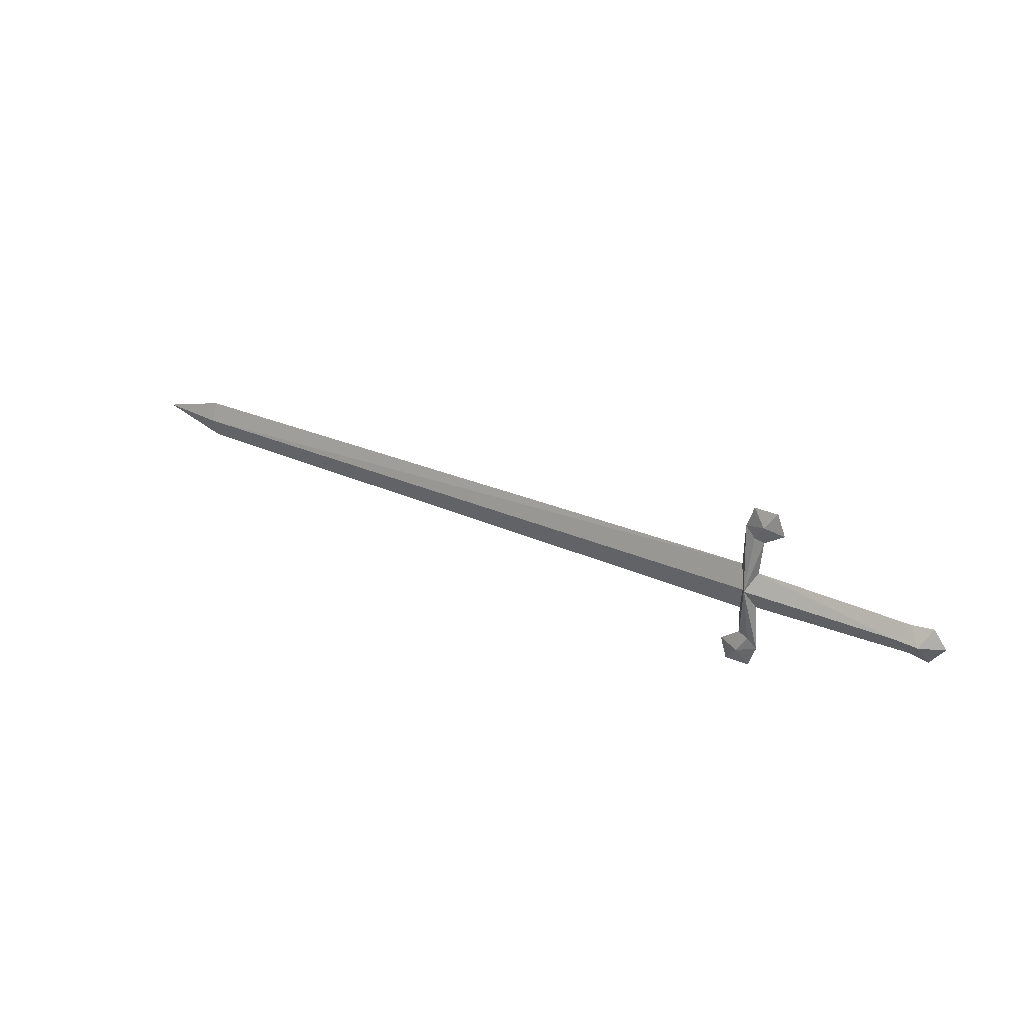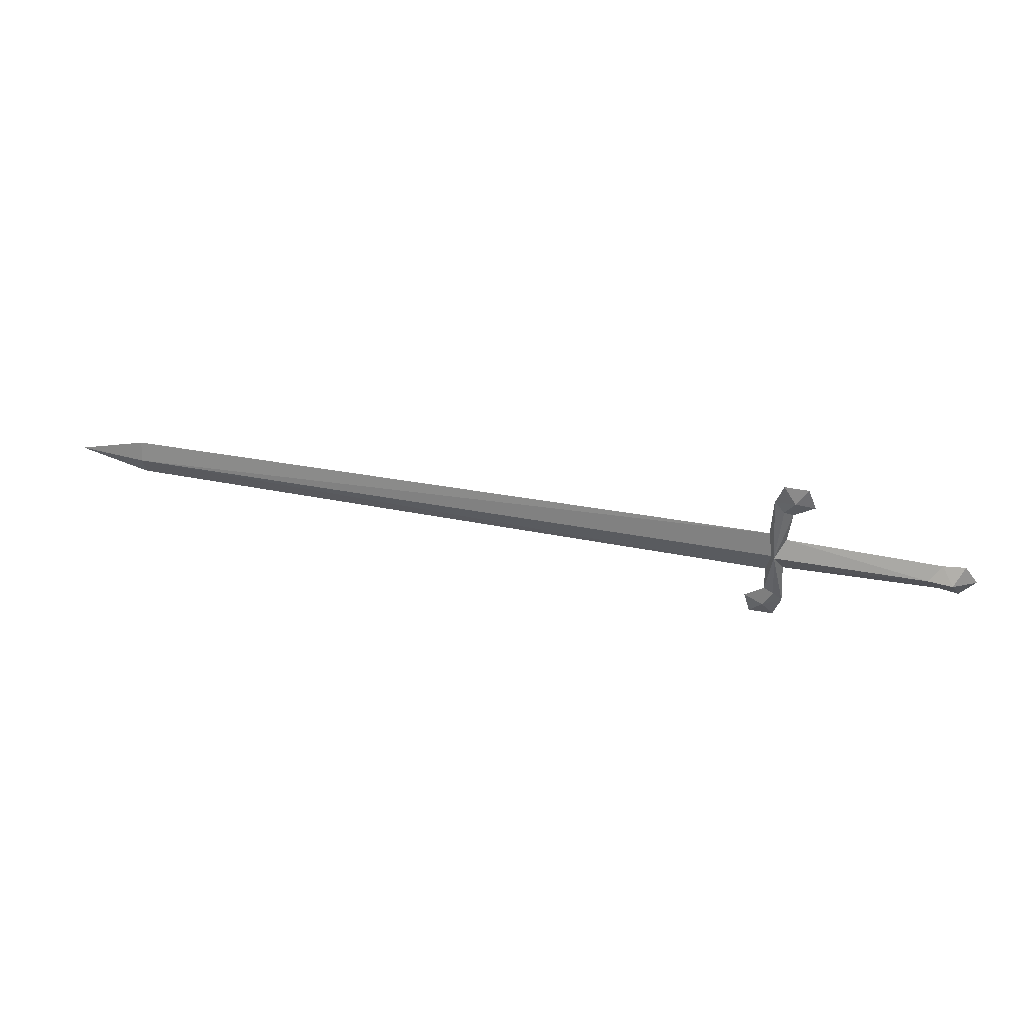
<metadata>
{"format":"obj","ext":"obj","renderer":"f3d","projection":"perspective","resolution":1024,"background":"white","views":[{"elev":28.7,"azim":33.5,"up":"+Z"},{"elev":42.2,"azim":12.7,"up":"+Z"}]}
</metadata>
<code>
o ITMW_1H_SWORD_LONG_02
v 0.1919 -0.01348 -0
v -0.02368 0 -0.06112
v 0.02327 0 0.07751
v -0.004608 0 0.02231
v -0.01552 0 -0.0288
v -0.8096 0.007488 0
v -0.01552 0 0.0288
v -0.01512 0 0.1029
v -0.004608 0 -0.02231
v -0.000639 0 0.06227
v -0.03816 0 -0.1017
v -0.000761 0 -0.07636
v 0.1919 0.01348 -0
v -0.02389 0 0.07795
v -0.8096 -0.007488 0
v -0.8898 0 0
v -0.01613 -0.01103 8e-06
v -0.01613 0.01103 8e-06
v -0.02304 -0.00599 -0.08294
v -0.02304 0.00599 -0.08294
v -0 -0.00599 0.0841
v -0 0.00599 0.0841
v -0.01152 0.007488 0
v -0.01152 -0.007488 0
v 0.2189 0 0
v 0.2034 0 0.02074
v 0.2011 0 -0.02189
v -0.009724 0 -0.1015
v -0.01152 -0.002995 -0.06451
v -0.01152 0.002995 -0.06451
v -0.04578 0 -0.07679
v 0.01332 0 0.1026
v -0.01152 -0.002995 0.06682
v -0.01152 0.002995 0.06682
v 0.1636 -0.01028 2e-06
v 0.1636 0.01028 2e-06
v -0.8096 0 -0.02304
v -0.8096 0 0.02304
v 0.1774 0 -0.0177
v 0.1774 0 0.0177
v -0.02608 0 0
f 15 5 24
f 5 6 23
f 7 38 15
f 5 15 37
f 6 38 7
f 6 5 37
f 7 23 6
f 15 24 7
f 16 6 37
f 37 15 16
f 16 38 6
f 38 16 15
f 17 35 4
f 4 36 18
f 10 4 18
f 17 4 10
f 17 33 14
f 14 34 18
f 14 18 41
f 41 17 14
f 3 10 22
f 21 10 3
f 18 12 30
f 29 12 17
f 31 2 20
f 19 2 31
f 40 4 35
f 39 35 9
f 22 34 14
f 14 33 21
f 12 9 17
f 17 9 35
f 18 9 12
f 36 9 18
f 19 12 29
f 11 28 19
f 30 12 20
f 20 28 11
f 14 21 8
f 8 21 32
f 8 22 14
f 32 22 8
f 9 36 39
f 36 4 40
f 13 26 25
f 25 26 1
f 13 25 27
f 27 25 1
f 12 28 20
f 19 28 12
f 2 29 17
f 29 2 19
f 18 30 2
f 20 2 30
f 20 11 31
f 31 11 19
f 32 3 22
f 21 3 32
f 33 10 21
f 10 33 17
f 22 10 34
f 18 34 10
f 40 35 1
f 35 39 1
f 13 36 40
f 13 39 36
f 13 27 39
f 39 27 1
f 13 40 26
f 26 40 1
f 2 41 18
f 17 41 2

</code>
